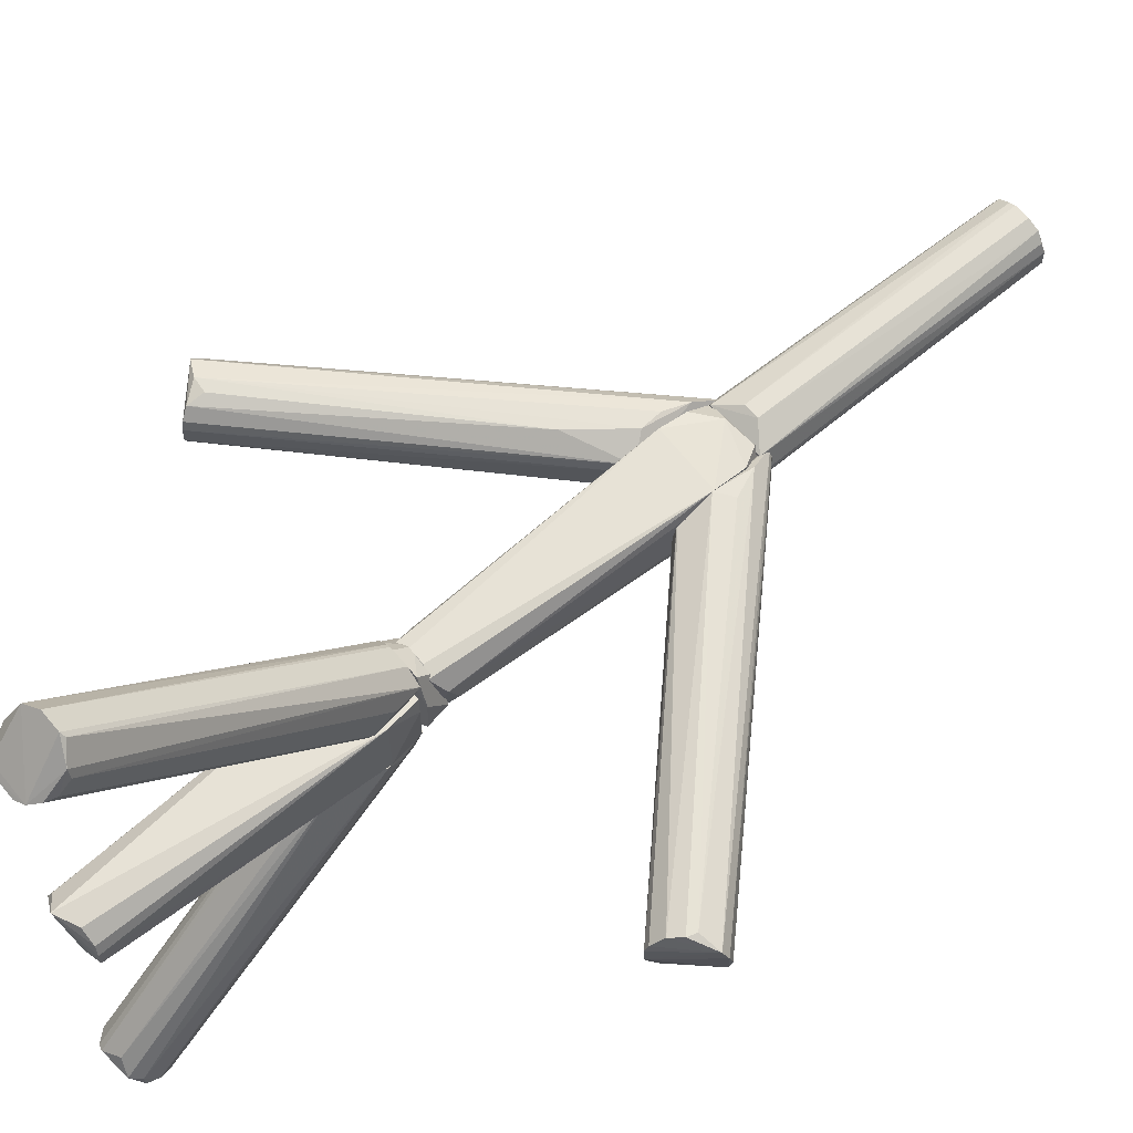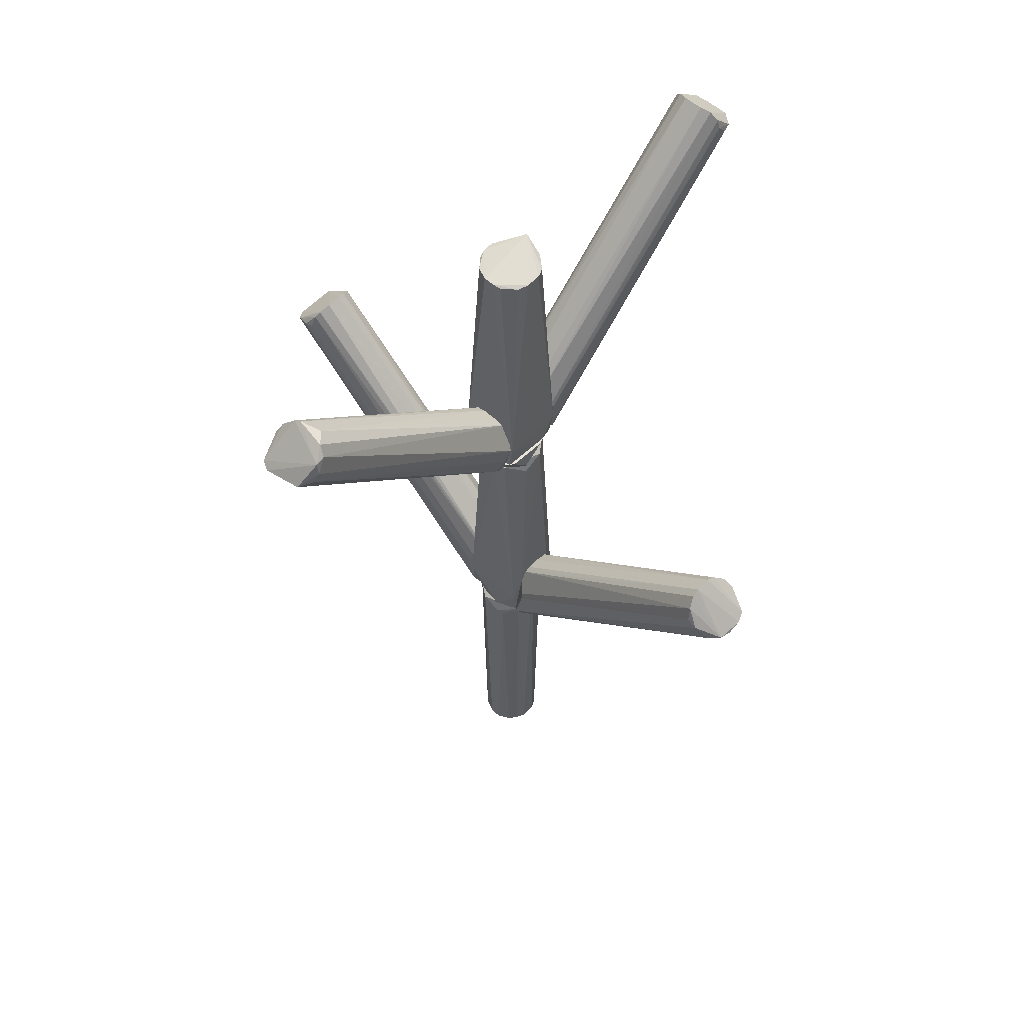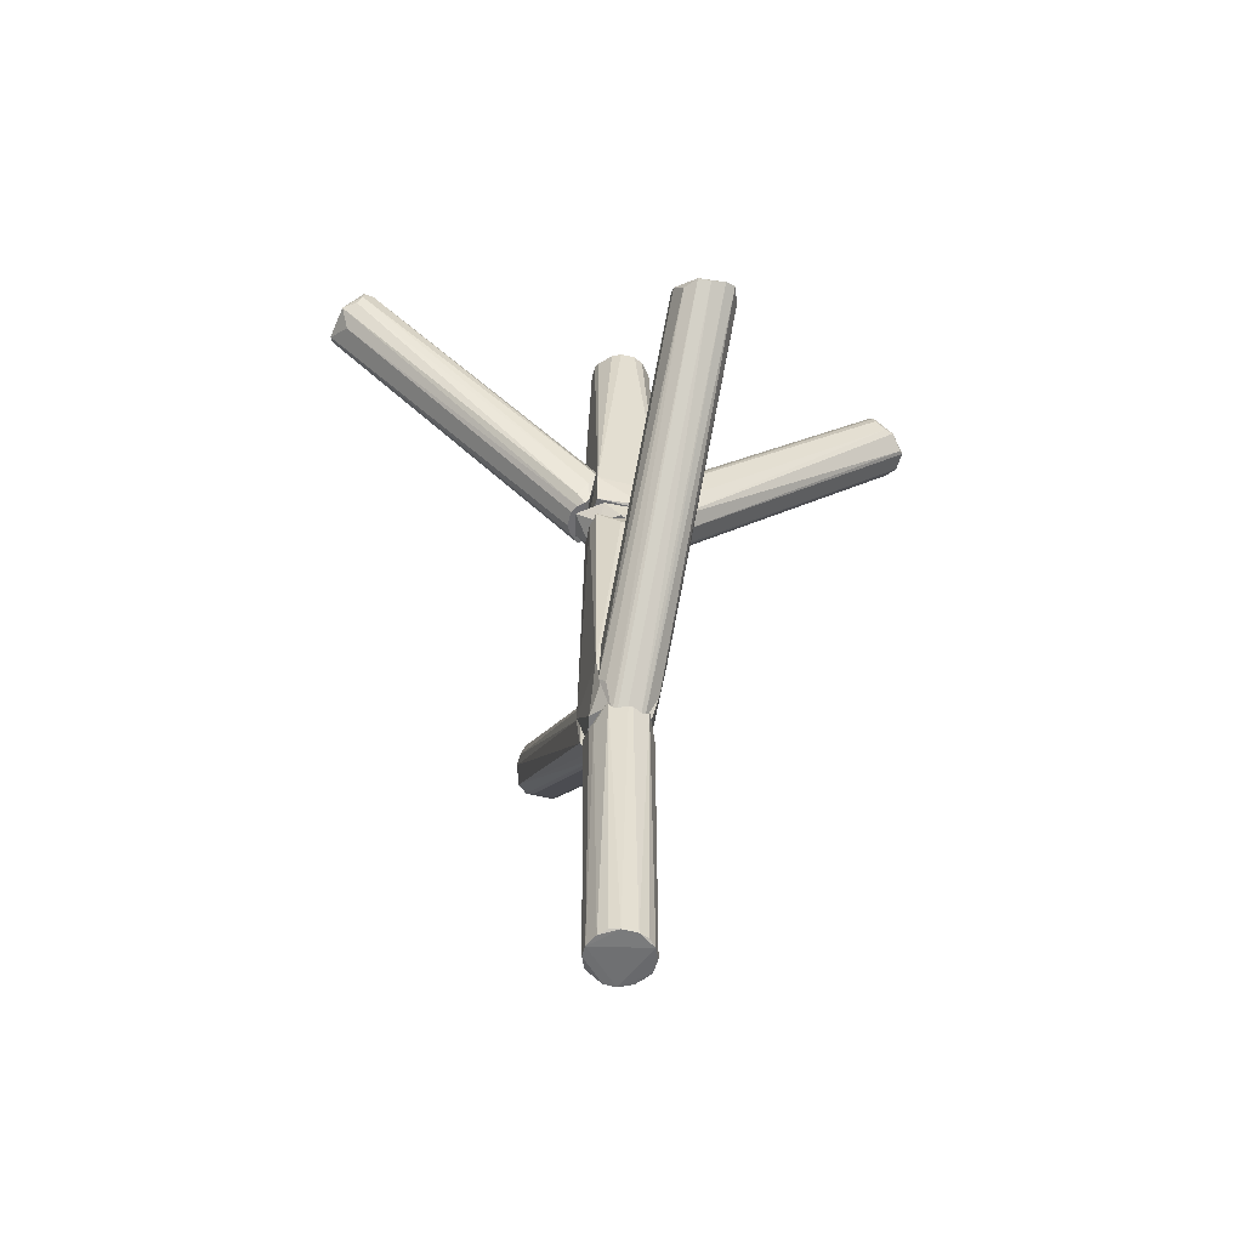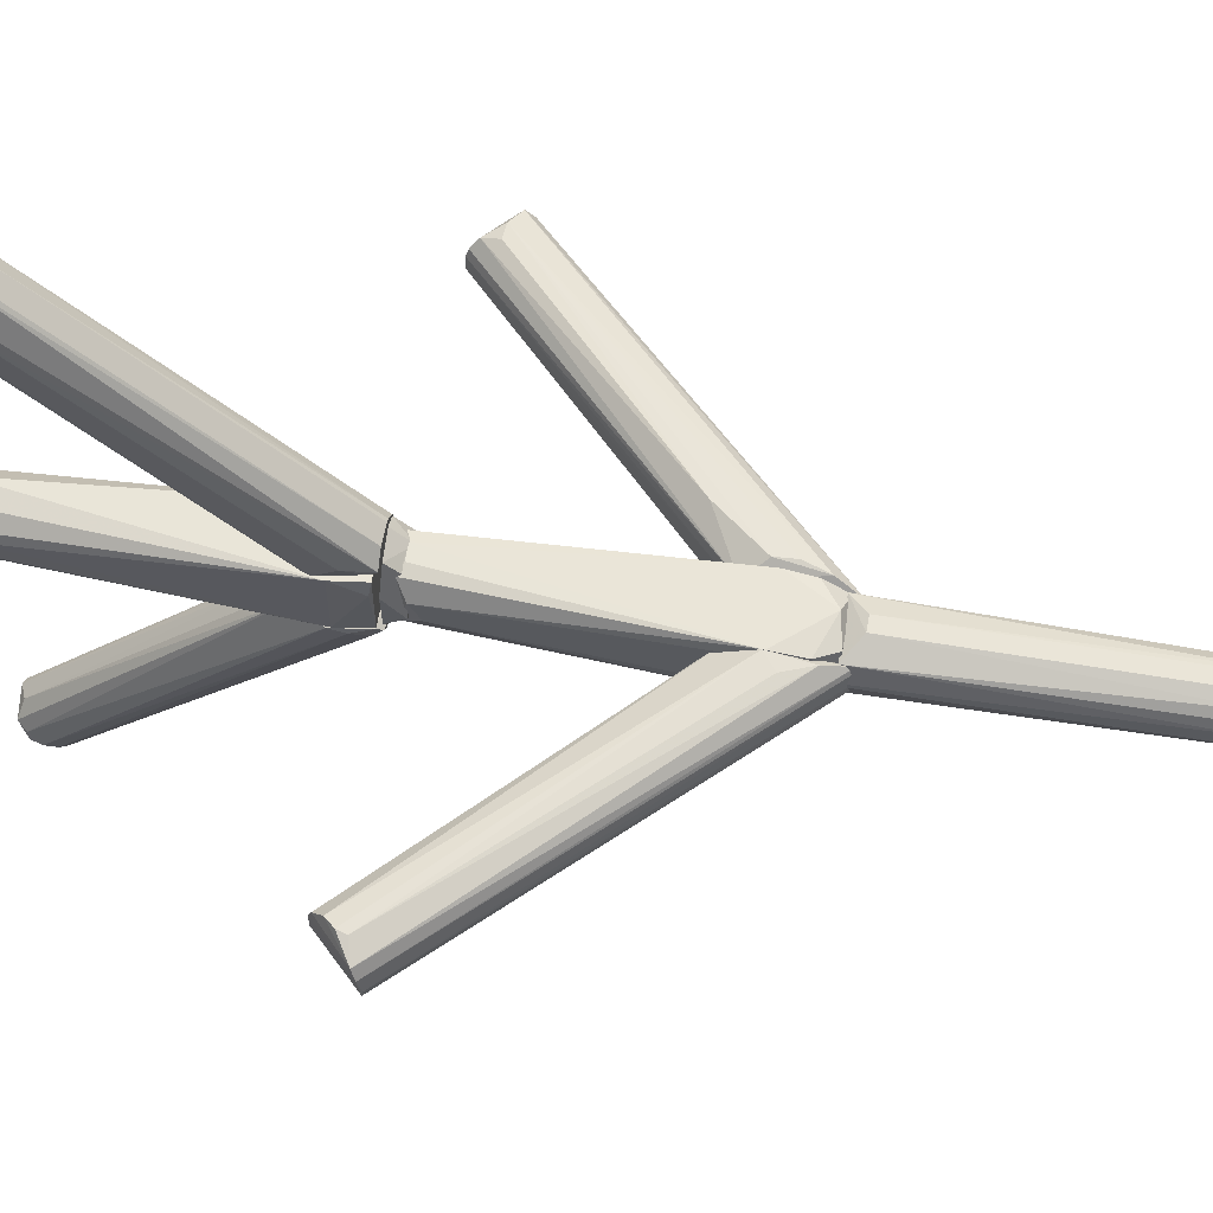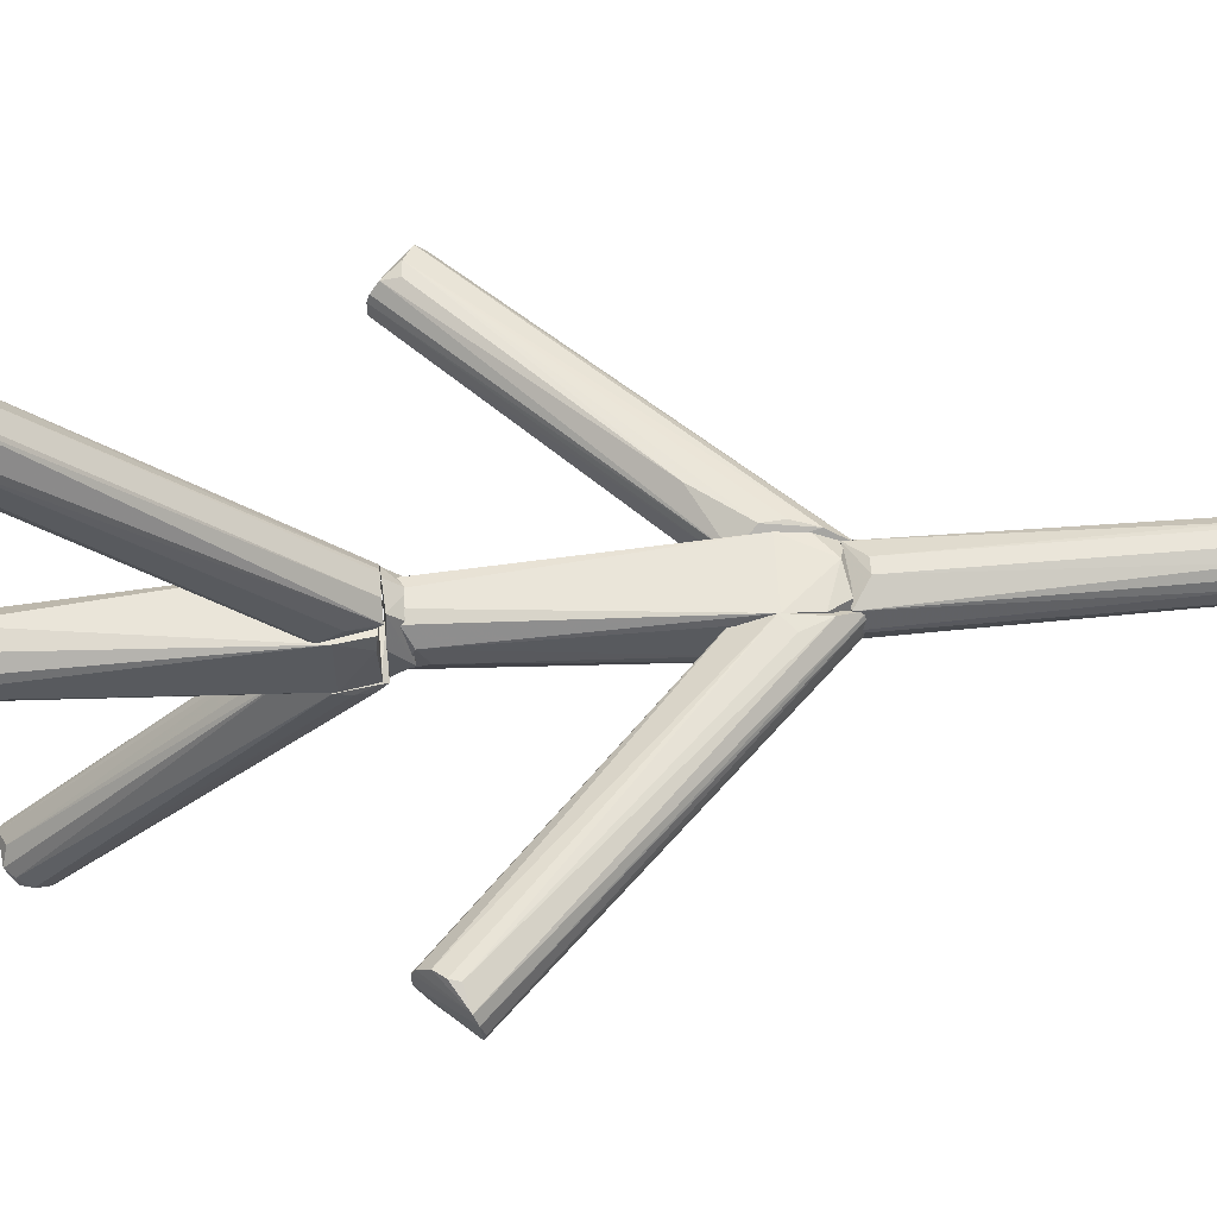
<metadata>
{"format":"obj","ext":"obj","renderer":"f3d","projection":"perspective","resolution":1024,"background":"white","views":[{"elev":63.3,"azim":50.4,"up":"+Y"},{"elev":57.9,"azim":42.9,"up":"+Z"},{"elev":-54.4,"azim":74.4,"up":"+Z"},{"elev":59.7,"azim":99.9,"up":"+Y"},{"elev":58.5,"azim":84.9,"up":"+Y"}]}
</metadata>
<code>
o hull_0
v -0.01385 -0.006942 0.2881
v -0.01395 -0.002649 0.2794
v -0.01116 0.01754 0.2884
v -0.006028 -0.01286 0.2795
v -0.004292 0.01354 0.2795
v -0.0129 0.005945 0.2795
v 0.008283 0.02032 0.2875
v 0.01386 0.006898 0.2881
v -0.007901 -0.01924 0.2882
v -0.004386 0.02164 0.2881
v 0.007623 -0.01198 0.2795
v 0.003476 -0.02208 0.2882
v 0.0128 -0.01119 0.2881
v -0.0137 -0.00687 0.2872
v 0.007667 0.01195 0.2795
v 0.01376 -0.003498 0.2795
f 4 9 2
f 8 10 3
f 12 8 3
f 10 8 7
f 8 16 7
f 16 15 7
f 16 8 13
f 8 12 13
f 1 14 9
f 4 12 9
f 3 1 9
f 12 3 9
f 15 6 5
f 3 10 5
f 6 3 5
f 10 7 5
f 7 15 5
f 4 16 11
f 12 4 11
f 16 13 11
f 13 12 11
f 14 1 2
f 16 4 2
f 15 16 2
f 6 15 2
f 1 3 2
f 3 6 2
f 9 14 2
o hull_1
v 0.008781 -0.01383 0.2836
v 0.002586 -0.01397 0.1418
v 0.01534 -0.00457 0.1391
v 0.002791 -0.01529 0.2812
v -0.01447 -0.006362 0.1393
v 0.01569 0.01477 0.1634
v 0.01569 -0.01486 0.1625
v 0.01661 0.01074 0.1725
v 0.01377 -0.003493 0.2742
v 0.01524 0.01253 0.1486
v -0.008954 0.01375 0.2838
v -0.008936 -0.01163 0.1402
v -0.01361 0.00719 0.1391
v -0.01289 0.005957 0.274
v -0.00389 0.01526 0.2815
v -0.003493 0.01385 0.1419
v 0.009855 0.01074 0.1395
v -0.01427 0.0133 0.15
v -0.006872 -0.01462 0.2826
v 0.01384 0.006429 0.2792
v -0.01486 -0.002825 0.2792
v -0.01486 0.01477 0.1625
v -0.01486 -0.01486 0.1616
v 0.008765 0.01371 0.2835
v 0.0152 -0.0126 0.1487
v 0.01637 -0.008753 0.175
v 0.003758 0.01525 0.2815
f 23 18 41
f 17 40 27
f 37 39 35
f 27 37 35
f 17 27 35
f 40 17 36
f 22 40 36
f 39 37 38
f 38 27 31
f 22 38 31
f 33 19 29
f 17 23 25
f 36 17 25
f 39 23 20
f 23 17 20
f 17 35 20
f 35 39 20
f 23 39 18
f 28 19 18
f 39 28 18
f 34 38 32
f 38 22 32
f 29 34 32
f 33 29 32
f 19 28 21
f 28 39 21
f 39 38 21
f 38 34 21
f 34 29 21
f 29 19 21
f 22 36 24
f 23 19 42
f 25 23 42
f 36 25 42
f 19 24 42
f 24 36 42
f 19 33 26
f 32 22 26
f 33 32 26
f 24 19 26
f 22 24 26
f 37 27 30
f 38 37 30
f 27 38 30
f 40 22 43
f 27 40 43
f 31 27 43
f 22 31 43
f 19 23 41
f 18 19 41
o hull_2
v 0.01847 -0.01116 0.1458
v 0.01327 -0.005064 0.1342
v 0.1444 -0.006529 0.2671
v 0.0133 0.004962 0.1342
v 0.1258 0.007201 0.2859
v 0.1277 -0.01164 0.282
v 0.133 0.01419 0.2766
v 0.01662 0.01199 0.1458
v 0.01662 -0.01394 0.1496
v 0.1342 0.0138 0.2723
v 0.1435 0.01013 0.2699
v 0.1291 -0.01392 0.2758
v 0.01244 0.006853 0.1345
v 0.02022 -0.01297 0.1712
v 0.1339 -0.01405 0.2737
v 0.02069 -0.01392 0.1675
v 0.1388 -0.01116 0.2662
v 0.0139 0.002886 0.1802
v 0.01294 -0.00584 0.1777
v 0.01569 0.01477 0.1644
v 0.01388 -0.002987 0.1801
v 0.1257 -0.00728 0.2857
v 0.1286 0.01243 0.2812
v 0.02241 0.01342 0.1587
v 0.01084 0.00917 0.1756
v 0.01238 -0.006959 0.1345
v 0.01416 -0.001011 0.1346
v 0.1453 0.005504 0.268
v 0.1453 -0.000975 0.2662
v 0.1252 -0.003699 0.2874
v 0.1252 0.003603 0.2874
f 47 70 45
f 56 68 63
f 68 56 69
f 62 68 69
f 56 63 51
f 63 68 66
f 50 63 66
f 56 51 54
f 50 66 54
f 62 69 52
f 65 62 49
f 68 62 64
f 55 59 58
f 52 60 58
f 59 52 58
f 49 55 58
f 49 58 46
f 60 69 46
f 65 49 46
f 58 60 46
f 63 50 53
f 54 51 53
f 50 54 53
f 56 54 71
f 46 72 71
f 59 55 57
f 62 52 57
f 52 59 57
f 49 62 57
f 55 49 57
f 62 65 73
f 54 74 73
f 64 62 73
f 74 64 73
f 65 46 73
f 71 54 73
f 46 71 73
f 68 74 48
f 66 68 48
f 74 54 48
f 54 66 48
f 69 56 47
f 72 70 47
f 56 71 47
f 71 72 47
f 74 68 61
f 68 64 61
f 64 74 61
f 69 60 44
f 60 52 44
f 52 69 44
f 51 63 67
f 63 53 67
f 53 51 67
f 46 69 45
f 72 46 45
f 70 72 45
f 69 47 45
o hull_3
v -0.008663 -0.01125 0.4242
v 0.005983 0.01288 0.4243
v 0.01191 -0.007737 0.4237
v 0.01476 0.01477 0.3051
v 0.01476 -0.01486 0.3051
v 0.01412 0.007922 0.2915
v 0.002558 -0.01397 0.4249
v -0.01397 0.002558 0.4249
v 0.01252 -0.01442 0.2905
v 0.01195 0.007667 0.4239
v -0.01286 -0.006027 0.4237
v -0.01395 -0.002655 0.4248
v -0.01415 0.007881 0.2918
v 0.01253 0.01433 0.2905
v -0.01486 0.01477 0.3051
v -0.01486 -0.01486 0.3051
v -0.01198 0.007622 0.4236
v 0.01379 0.003409 0.4245
v -0.003751 0.01477 0.4291
v -0.01259 -0.01439 0.2907
v 0.005944 -0.0129 0.4239
v -0.002655 -0.01395 0.4248
v 0.01376 -0.003501 0.4244
v -0.0126 0.0143 0.2907
f 90 85 86
f 94 83 90
f 82 89 90
f 88 89 78
f 89 93 78
f 90 83 79
f 83 94 98
f 88 83 98
f 89 88 98
f 75 90 96
f 93 84 76
f 84 78 76
f 78 93 76
f 90 75 85
f 93 89 91
f 89 82 91
f 82 93 91
f 79 97 77
f 95 79 77
f 84 93 92
f 93 97 92
f 78 84 92
f 97 79 92
f 79 78 92
f 83 88 80
f 88 78 80
f 78 79 80
f 79 83 80
f 94 90 87
f 90 89 87
f 98 94 87
f 89 98 87
f 97 93 81
f 79 95 81
f 90 79 81
f 93 96 81
f 96 90 81
f 95 77 81
f 77 97 81
f 93 82 86
f 82 90 86
f 75 96 86
f 96 93 86
f 85 75 86
o hull_4
v -0.01364 -0.02113 0.3011
v 0.003405 -0.1212 0.4263
v -0.007457 -0.1445 0.4106
v 0.00372 -0.0137 0.3211
v 0.009009 -0.1422 0.4123
v -0.00375 -0.02413 0.2884
v -0.007334 -0.1261 0.4289
v 0.01246 -0.1288 0.4241
v 0.01013 -0.0195 0.2884
v -0.0141 -0.1315 0.4194
v 0.01418 -0.1339 0.4184
v -0.007797 -0.01187 0.3181
v -0.01209 -0.01672 0.2884
v 0.003654 -0.02413 0.2884
v 0.01291 -0.1334 0.4236
v -0.0125 -0.1286 0.4237
v 0.0138 -0.01912 0.3
v 0.0115 -0.01751 0.2913
v 0.01297 -0.1361 0.4135
v 0.007689 -0.01194 0.3181
v 0.01106 -0.02321 0.2931
v -0.0138 -0.01956 0.3099
v 0.01477 -0.0158 0.307
v -0.003818 -0.01367 0.3211
v -0.01116 -0.1426 0.4125
v -0.004596 -0.1252 0.4297
v -0.01296 -0.01944 0.3132
v 0.003225 -0.1379 0.4039
v -0.008382 -0.01486 0.2884
v -0.008382 -0.02136 0.2884
v -0.01363 -0.1323 0.4123
v 0.007357 -0.02228 0.2884
v 0.009085 -0.1272 0.4282
f 120 114 125
f 106 121 118
f 110 111 120
f 112 126 104
f 107 112 104
f 108 123 114
f 105 110 114
f 123 105 114
f 120 108 114
f 106 118 131
f 118 100 131
f 121 106 109
f 103 117 109
f 109 117 115
f 121 109 115
f 104 126 101
f 126 103 101
f 111 110 127
f 110 118 127
f 107 104 127
f 123 108 129
f 111 123 129
f 108 120 99
f 120 111 99
f 129 108 99
f 111 129 99
f 110 105 124
f 131 100 124
f 122 110 124
f 100 122 124
f 123 111 128
f 101 123 128
f 104 101 128
f 111 127 128
f 127 104 128
f 105 123 113
f 106 131 113
f 103 109 113
f 109 106 113
f 123 101 113
f 101 103 113
f 124 105 113
f 131 124 113
f 117 103 119
f 115 117 119
f 126 112 130
f 112 107 130
f 103 126 130
f 119 103 130
f 107 119 130
f 118 110 102
f 100 118 102
f 110 122 102
f 122 100 102
f 118 121 116
f 121 115 116
f 127 118 116
f 107 127 116
f 119 107 116
f 115 119 116
f 110 120 125
f 114 110 125
o hull_5
v -0.1273 0.0138 0.2748
v -0.01996 0.01361 0.157
v -0.1445 -0.006529 0.2671
v -0.01243 -0.006868 0.1345
v -0.01899 -0.01393 0.1657
v -0.0137 0.00372 0.1786
v -0.01249 0.006763 0.1346
v -0.01334 -0.004852 0.1346
v -0.0158 -0.01301 0.1468
v -0.1417 -0.01116 0.269
v -0.1371 -0.004676 0.2588
v -0.1371 0.004576 0.2588
v -0.1343 0.01404 0.2742
v -0.1279 -0.01166 0.2822
v -0.01913 0.0138 0.1667
v -0.01179 -0.007916 0.1761
v -0.1436 0.006429 0.2662
v -0.1339 -0.01404 0.2737
v -0.1281 0.01161 0.2825
v -0.01488 -0.01301 0.1699
v -0.01194 0.007691 0.1757
v -0.1268 -0.009112 0.285
v -0.126 0.007221 0.2861
v -0.0371 0.01384 0.1894
v -0.01338 0.00475 0.1347
v -0.01673 0.01199 0.1458
v -0.01673 -0.009305 0.1421
v -0.1253 0.0036 0.2873
v -0.1253 -0.003697 0.2873
v -0.1426 0.01106 0.2699
v -0.1291 -0.01393 0.2758
v -0.01109 -0.008866 0.1743
f 135 142 139
f 161 134 160
f 137 160 147
f 157 161 144
f 161 150 144
f 155 150 152
f 137 147 152
f 140 158 135
f 160 137 159
f 161 160 159
f 137 152 159
f 149 145 141
f 158 140 141
f 140 149 141
f 135 158 141
f 134 135 141
f 157 144 133
f 161 157 138
f 157 152 138
f 156 143 138
f 135 156 138
f 149 140 136
f 140 151 136
f 151 145 162
f 145 149 162
f 136 151 162
f 149 136 162
f 134 143 142
f 135 134 142
f 145 151 163
f 151 140 163
f 152 147 163
f 140 135 163
f 138 152 163
f 135 138 163
f 160 134 153
f 147 160 153
f 141 145 153
f 134 141 153
f 145 163 153
f 163 147 153
f 144 155 146
f 152 157 146
f 155 152 146
f 157 133 146
f 133 144 146
f 150 161 154
f 152 150 154
f 161 159 154
f 159 152 154
f 150 155 132
f 144 150 132
f 155 144 132
f 134 161 148
f 143 134 148
f 161 138 148
f 138 143 148
f 143 156 139
f 156 135 139
f 142 143 139
o hull_6
v 0.01235 0.1381 0.4138
v -0.01366 0.1323 0.4124
v 0.01377 0.1288 0.4193
v -0.007457 0.01477 0.2884
v 0.01365 0.02054 0.3006
v -0.01209 0.01662 0.2884
v -0.004579 0.1249 0.4295
v 0.006429 0.1435 0.4088
v 0.01291 0.01477 0.3125
v -0.009115 0.1267 0.4277
v 0.004489 0.125 0.4296
v 0.01106 0.01847 0.2884
v 0.01366 0.1336 0.4137
v 0.01244 0.1287 0.4239
v -0.006529 0.02311 0.2884
v 0.003711 0.01371 0.3211
v -0.01116 0.01847 0.2884
v -0.01116 0.1425 0.4125
v 0.01154 0.0172 0.2911
v -0.009967 0.01011 0.3151
v -0.004678 0.02403 0.2884
v -0.004678 0.1453 0.4097
v 0.004579 0.02403 0.2884
v 0.004579 0.1453 0.4097
v 0.01384 0.01477 0.3097
v -0.01247 0.1284 0.4236
v -0.01486 0.01477 0.306
v 0.007677 0.01195 0.3182
v 0.009057 0.1269 0.428
v -0.003812 0.01368 0.3211
v -0.01418 0.1335 0.418
v -0.01382 0.01937 0.3004
f 195 194 165
f 167 182 191
f 189 190 183
f 167 191 183
f 191 193 183
f 193 174 170
f 183 193 170
f 190 189 194
f 186 167 178
f 181 185 178
f 180 181 178
f 182 167 175
f 167 186 175
f 171 164 175
f 186 171 175
f 168 182 175
f 164 177 166
f 181 180 169
f 167 183 169
f 183 190 169
f 178 167 169
f 180 178 169
f 172 177 192
f 177 164 192
f 191 172 192
f 174 191 192
f 170 174 192
f 177 172 188
f 191 182 188
f 172 191 188
f 182 168 188
f 166 177 188
f 189 183 173
f 183 170 173
f 194 189 173
f 181 194 173
f 192 181 173
f 170 192 173
f 186 185 187
f 185 181 187
f 164 171 187
f 171 186 187
f 192 164 187
f 181 192 187
f 175 164 176
f 168 175 176
f 164 166 176
f 188 168 176
f 166 188 176
f 174 193 179
f 193 191 179
f 191 174 179
f 185 186 184
f 186 178 184
f 178 185 184
f 190 194 195
f 169 190 195
f 169 195 165
f 194 181 165
f 181 169 165
o hull_7
v -0.01395 -0.00266 0.003654
v -0.003471 0.01377 0.1329
v -0.003471 0.01377 0.004163
v 0.01596 -0.000988 0.1387
v -0.006041 0.01286 0.004416
v 0.01341 0.008615 0.1402
v 0.01377 -0.003493 0.004331
v -0.01521 0.00468 0.139
v -0.006532 -0.01394 0.1375
v -0.008644 -0.01126 0.004245
v -0.002628 -0.01396 0.00376
v 0.01192 -0.00772 0.005023
v -0.01286 -0.00604 0.00474
v -0.01522 -0.004784 0.1391
v 0.01379 0.003399 0.00423
v 0.002587 -0.01396 0.00373
v 0.002587 -0.01396 0.1333
v 0.003437 0.01378 0.004128
v 0.003437 0.01378 0.1329
v 0.01344 -0.008734 0.1404
v -0.01271 -0.009767 0.1409
v -0.01397 0.002563 0.003585
v 0.008665 0.01124 0.003784
v -0.01267 0.00964 0.1407
v 0.008619 -0.01128 0.004148
v -0.01128 0.008614 0.003959
v 0.005972 -0.01288 0.1323
v 0.01196 0.007651 0.004766
v 0.01596 0.000889 0.1387
f 215 220 207
f 199 224 215
f 202 199 215
f 215 224 201
f 224 199 210
f 211 218 210
f 199 202 210
f 202 211 210
f 201 224 210
f 197 219 214
f 219 201 214
f 201 218 214
f 198 197 214
f 215 204 212
f 219 221 203
f 219 203 216
f 204 215 216
f 215 201 216
f 201 219 216
f 205 204 216
f 203 209 216
f 211 202 220
f 218 198 213
f 214 218 213
f 198 214 213
f 196 209 217
f 218 211 217
f 211 196 217
f 198 218 217
f 221 198 217
f 209 203 217
f 203 221 217
f 196 211 206
f 205 196 206
f 204 205 206
f 211 212 206
f 212 204 206
f 209 196 208
f 196 205 208
f 216 209 208
f 205 216 208
f 212 211 222
f 215 212 222
f 211 220 222
f 220 215 222
f 219 197 200
f 221 219 200
f 197 198 200
f 198 221 200
f 218 201 223
f 210 218 223
f 201 210 223
f 202 215 207
f 220 202 207

</code>
